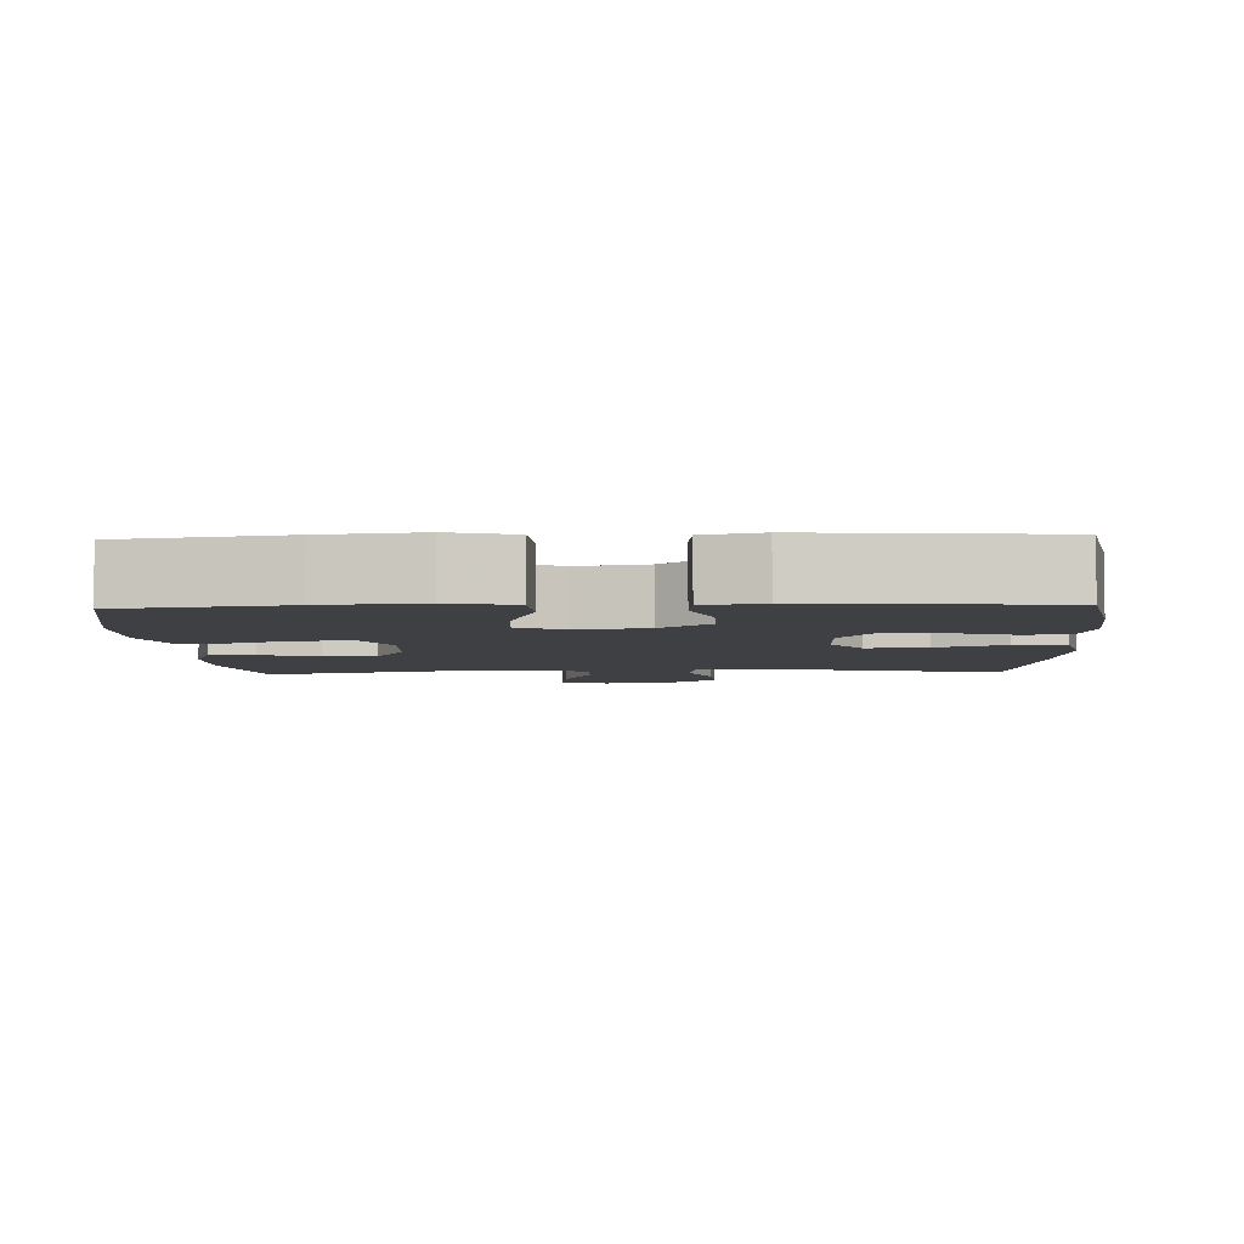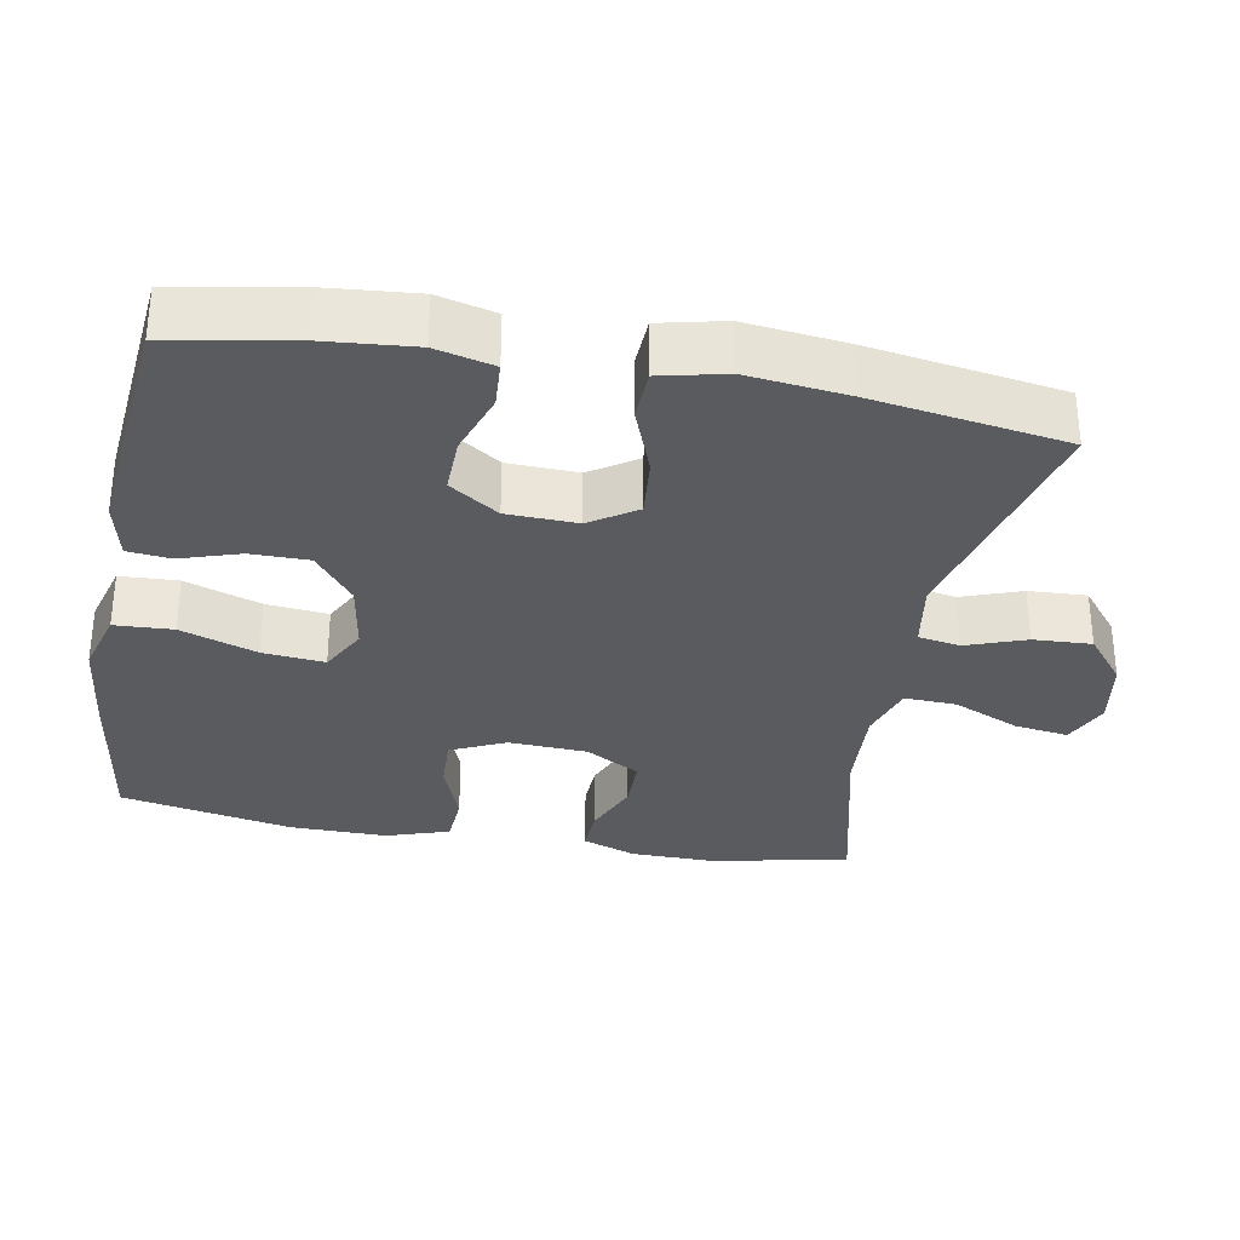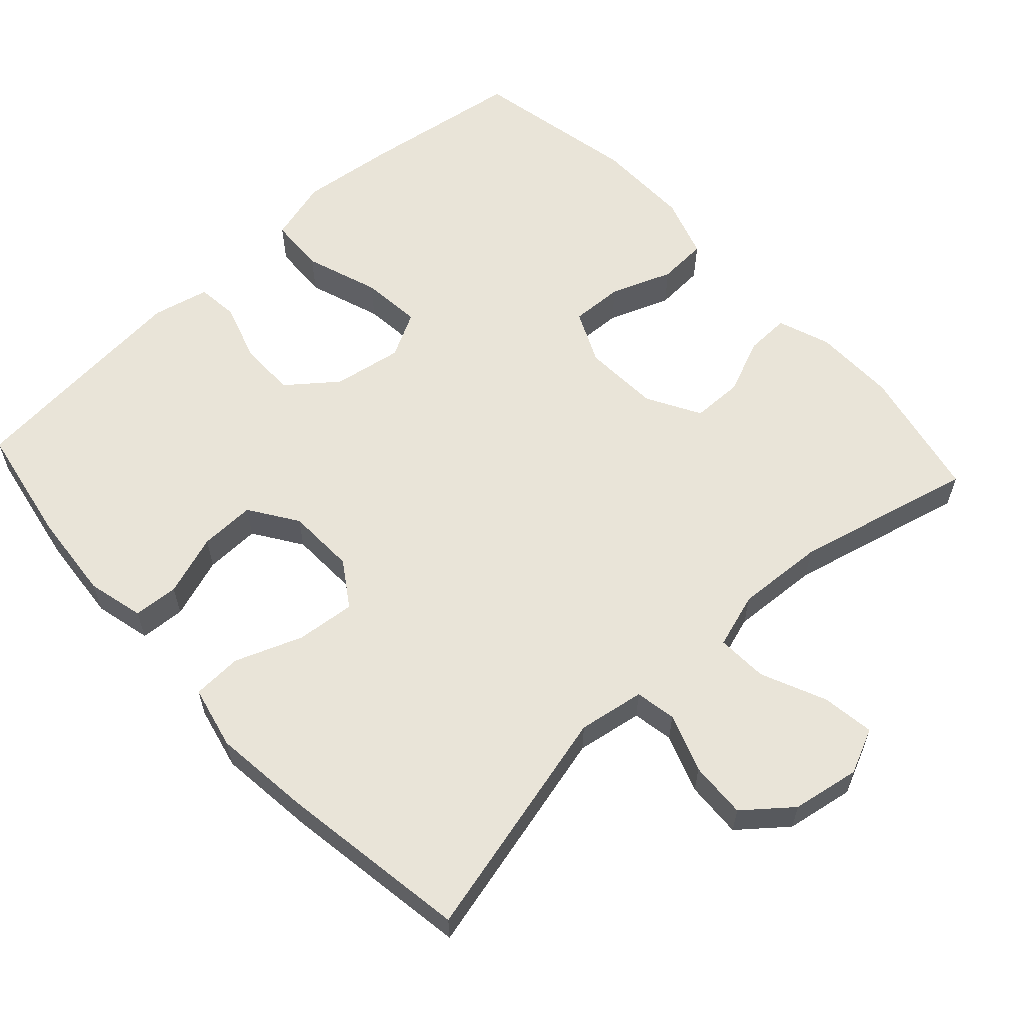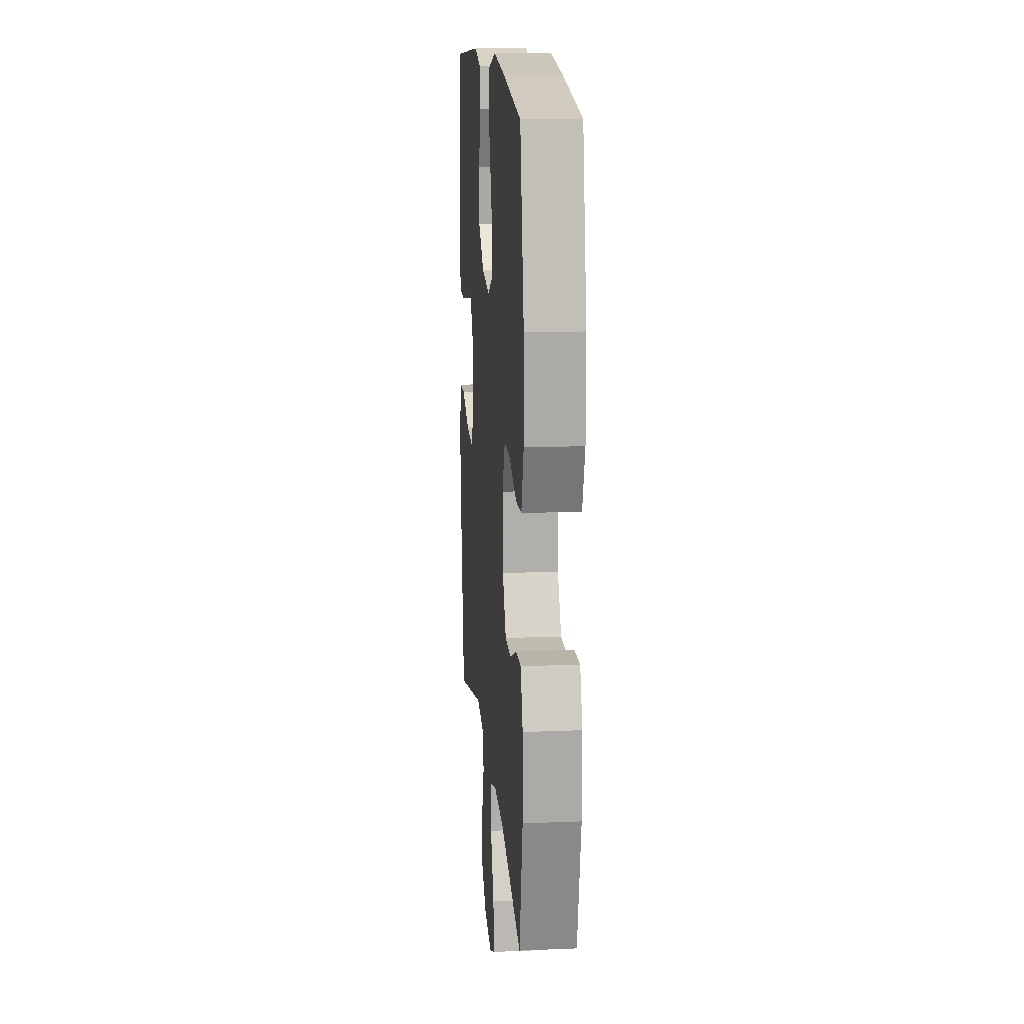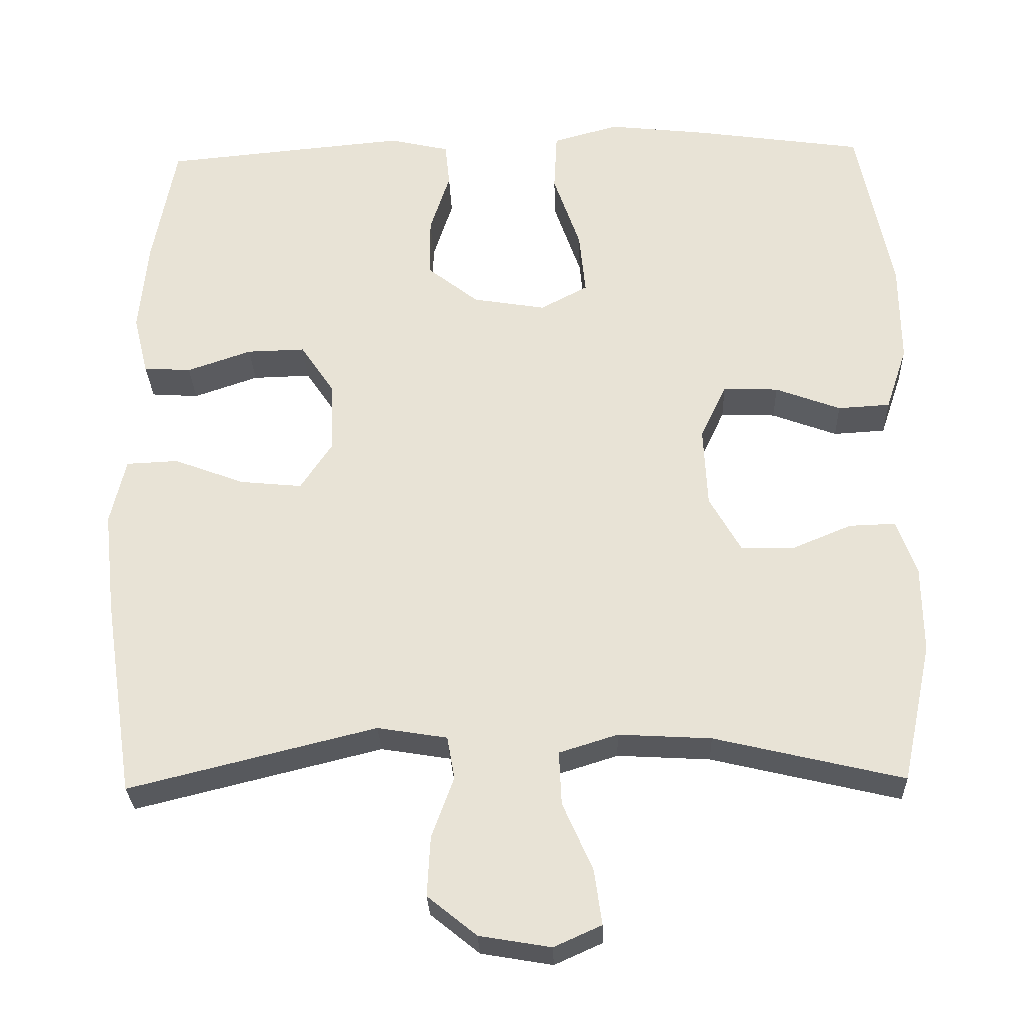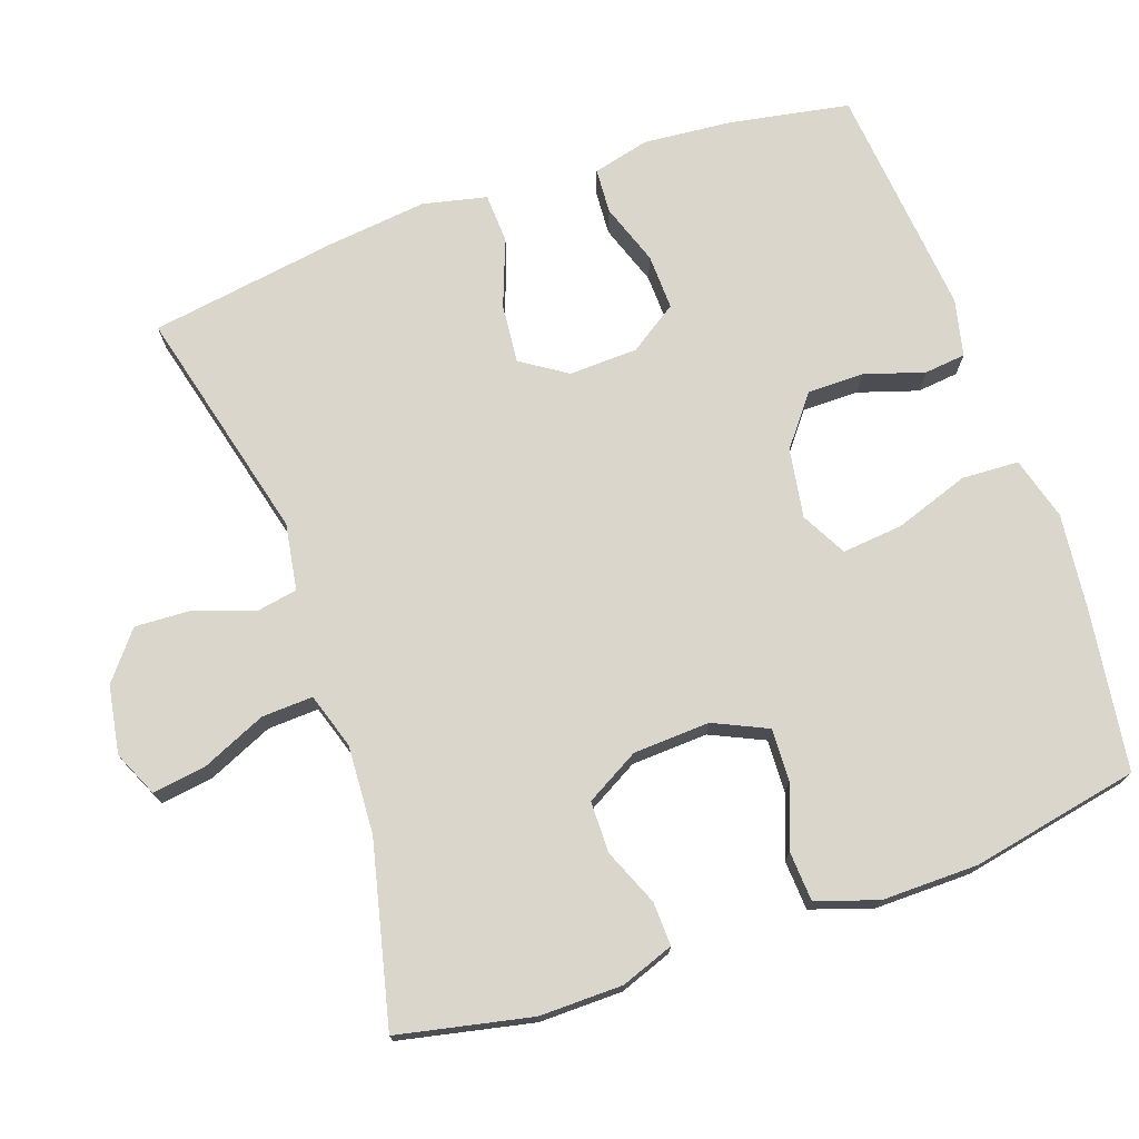
<metadata>
{"format":"obj","ext":"obj","renderer":"f3d","projection":"perspective","resolution":1024,"background":"white","views":[{"elev":-4.9,"azim":2.6,"up":"+Y"},{"elev":-32.1,"azim":79.5,"up":"+Y"},{"elev":59.8,"azim":137.4,"up":"+Y"},{"elev":15.1,"azim":-95.0,"up":"+Z"},{"elev":-28.7,"azim":-178.0,"up":"+Z"},{"elev":73.6,"azim":-109.4,"up":"+Y"}]}
</metadata>
<code>
v -0.5 0.07 0.5
v -0.281 0.07 0.532
v -0.149 0.07 0.547
v -0.063 0.07 0.523
v -0.059 0.07 0.445
v -0.094 0.07 0.343
v -0.102 0.07 0.26
v -0.04 0.07 0.227
v 0.055 0.07 0.243
v 0.122 0.07 0.296
v 0.122 0.07 0.374
v 0.096 0.07 0.455
v 0.102 0.07 0.512
v 0.18 0.07 0.53
v 0.299 0.07 0.519
v 0.5 0.07 0.5
v 0.53 0.07 0.336
v 0.541 0.07 0.215
v 0.522 0.07 0.137
v 0.46 0.07 0.133
v 0.376 0.07 0.162
v 0.3 0.07 0.164
v 0.256 0.07 0.098
v 0.253 0.07 0.004
v 0.294 0.07 -0.058
v 0.375 0.07 -0.05
v 0.467 0.07 -0.015
v 0.535 0.07 -0.018
v 0.555 0.07 -0.105
v 0.54 0.07 -0.239
v 0.5 0.07 -0.5
v 0.178 0.07 -0.42
v 0.087 0.07 -0.435
v 0.077 0.07 -0.491
v 0.106 0.07 -0.571
v 0.11 0.07 -0.649
v 0.046 0.07 -0.701
v -0.047 0.07 -0.717
v -0.109 0.07 -0.689
v -0.099 0.07 -0.617
v -0.06 0.07 -0.528
v -0.057 0.07 -0.458
v -0.133 0.07 -0.434
v -0.254 0.07 -0.441
v -0.5 0.07 -0.5
v -0.539 0.07 -0.318
v -0.538 0.07 -0.204
v -0.512 0.07 -0.132
v -0.452 0.07 -0.134
v -0.375 0.07 -0.166
v -0.305 0.07 -0.165
v -0.264 0.07 -0.092
v -0.259 0.07 0.013
v -0.293 0.07 0.086
v -0.365 0.07 0.083
v -0.45 0.07 0.051
v -0.518 0.07 0.055
v -0.546 0.07 0.139
v -0.545 0.07 0.27
v -0.5 0 0.5
v -0.281 0 0.532
v -0.149 0 0.547
v -0.063 0 0.523
v -0.059 0 0.445
v -0.094 0 0.343
v -0.102 0 0.26
v -0.04 0 0.227
v 0.055 0 0.243
v 0.122 0 0.296
v 0.122 0 0.374
v 0.096 0 0.455
v 0.102 0 0.512
v 0.18 0 0.53
v 0.299 0 0.519
v 0.5 0 0.5
v 0.53 0 0.336
v 0.541 0 0.215
v 0.522 0 0.137
v 0.46 0 0.133
v 0.376 0 0.162
v 0.3 0 0.164
v 0.256 0 0.098
v 0.253 0 0.004
v 0.294 0 -0.058
v 0.375 0 -0.05
v 0.467 0 -0.015
v 0.535 0 -0.018
v 0.555 0 -0.105
v 0.54 0 -0.239
v 0.5 0 -0.5
v 0.178 0 -0.42
v 0.087 0 -0.435
v 0.077 0 -0.491
v 0.106 0 -0.571
v 0.11 0 -0.649
v 0.046 0 -0.701
v -0.047 0 -0.717
v -0.109 0 -0.689
v -0.099 0 -0.617
v -0.06 0 -0.528
v -0.057 0 -0.458
v -0.133 0 -0.434
v -0.254 0 -0.441
v -0.5 0 -0.5
v -0.539 0 -0.318
v -0.538 0 -0.204
v -0.512 0 -0.132
v -0.452 0 -0.134
v -0.375 0 -0.166
v -0.305 0 -0.165
v -0.264 0 -0.092
v -0.259 0 0.013
v -0.293 0 0.086
v -0.365 0 0.083
v -0.45 0 0.051
v -0.518 0 0.055
v -0.546 0 0.139
v -0.545 0 0.27
f 55 56 57 58
f 54 55 58 59
f 47 48 49 50
f 47 50 51
f 44 45 46 47
f 43 44 47 51
f 42 43 51 52
f 38 39 40 41
f 38 41 42
f 37 38 42
f 34 35 36 37
f 34 37 42
f 33 34 42 52
f 29 30 31 32
f 26 27 28 29
f 25 26 29 32
f 24 25 32 33
f 18 19 20 21
f 18 21 22
f 17 18 22
f 16 17 22
f 15 16 22 23
f 11 12 13 14
f 10 11 14 15
f 3 4 5 6
f 3 6 7
f 2 3 7
f 54 59 1 2
f 53 54 2 7
f 52 53 7 8
f 23 24 33 52
f 23 52 8 9
f 10 15 23
f 9 10 23
f 117 116 115 114
f 118 117 114 113
f 109 108 107 106
f 110 109 106
f 106 105 104 103
f 110 106 103 102
f 111 110 102 101
f 100 99 98 97
f 101 100 97
f 101 97 96
f 96 95 94 93
f 101 96 93
f 111 101 93 92
f 91 90 89 88
f 88 87 86 85
f 91 88 85 84
f 92 91 84 83
f 80 79 78 77
f 81 80 77
f 81 77 76
f 81 76 75
f 82 81 75 74
f 73 72 71 70
f 74 73 70 69
f 65 64 63 62
f 66 65 62
f 66 62 61
f 61 60 118 113
f 66 61 113 112
f 67 66 112 111
f 111 92 83 82
f 68 67 111 82
f 82 74 69
f 82 69 68
f 1 60 61 2
f 2 61 62 3
f 3 62 63 4
f 4 63 64 5
f 5 64 65 6
f 6 65 66 7
f 7 66 67 8
f 8 67 68 9
f 9 68 69 10
f 10 69 70 11
f 11 70 71 12
f 12 71 72 13
f 13 72 73 14
f 14 73 74 15
f 15 74 75 16
f 16 75 76 17
f 17 76 77 18
f 18 77 78 19
f 19 78 79 20
f 20 79 80 21
f 21 80 81 22
f 22 81 82 23
f 23 82 83 24
f 24 83 84 25
f 25 84 85 26
f 26 85 86 27
f 27 86 87 28
f 28 87 88 29
f 29 88 89 30
f 30 89 90 31
f 31 90 91 32
f 32 91 92 33
f 33 92 93 34
f 34 93 94 35
f 35 94 95 36
f 36 95 96 37
f 37 96 97 38
f 38 97 98 39
f 39 98 99 40
f 40 99 100 41
f 41 100 101 42
f 42 101 102 43
f 43 102 103 44
f 44 103 104 45
f 45 104 105 46
f 46 105 106 47
f 47 106 107 48
f 48 107 108 49
f 49 108 109 50
f 50 109 110 51
f 51 110 111 52
f 52 111 112 53
f 53 112 113 54
f 54 113 114 55
f 55 114 115 56
f 56 115 116 57
f 57 116 117 58
f 58 117 118 59
f 59 118 60 1

</code>
